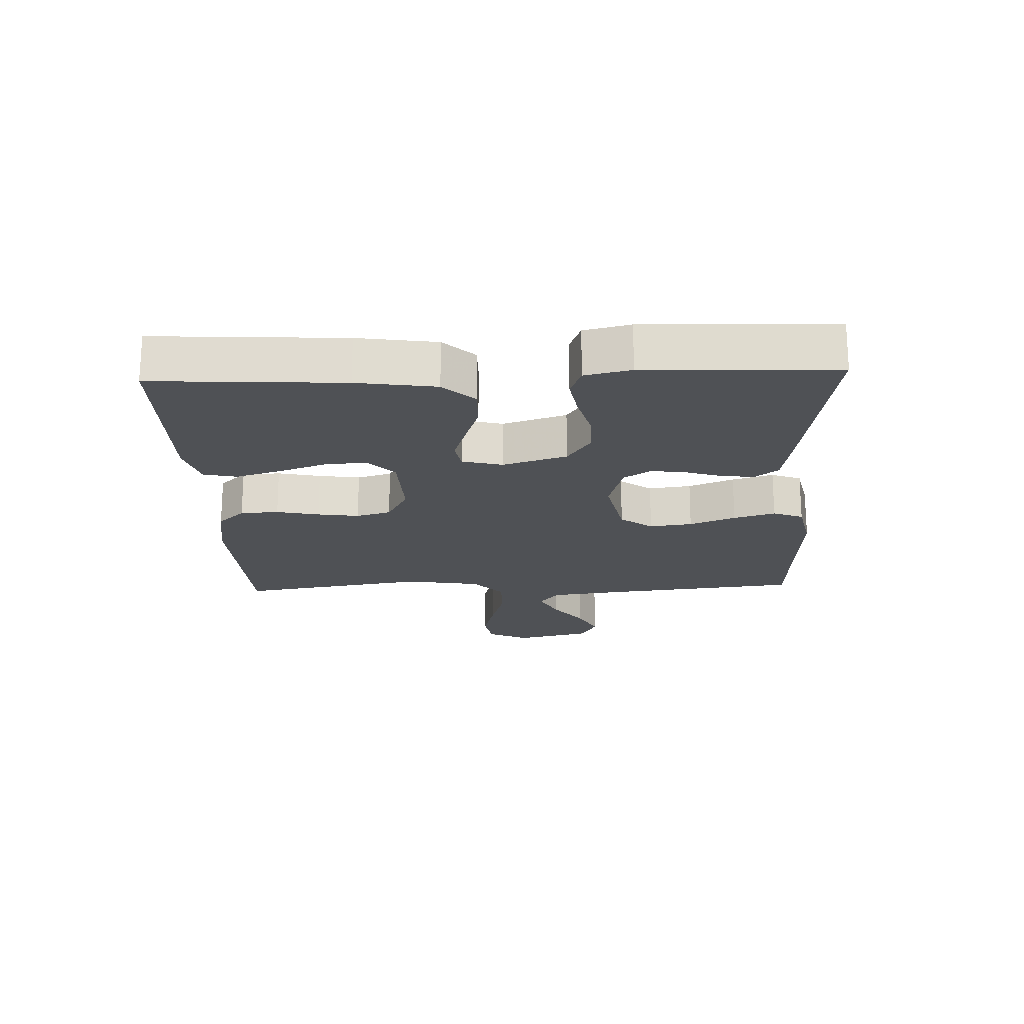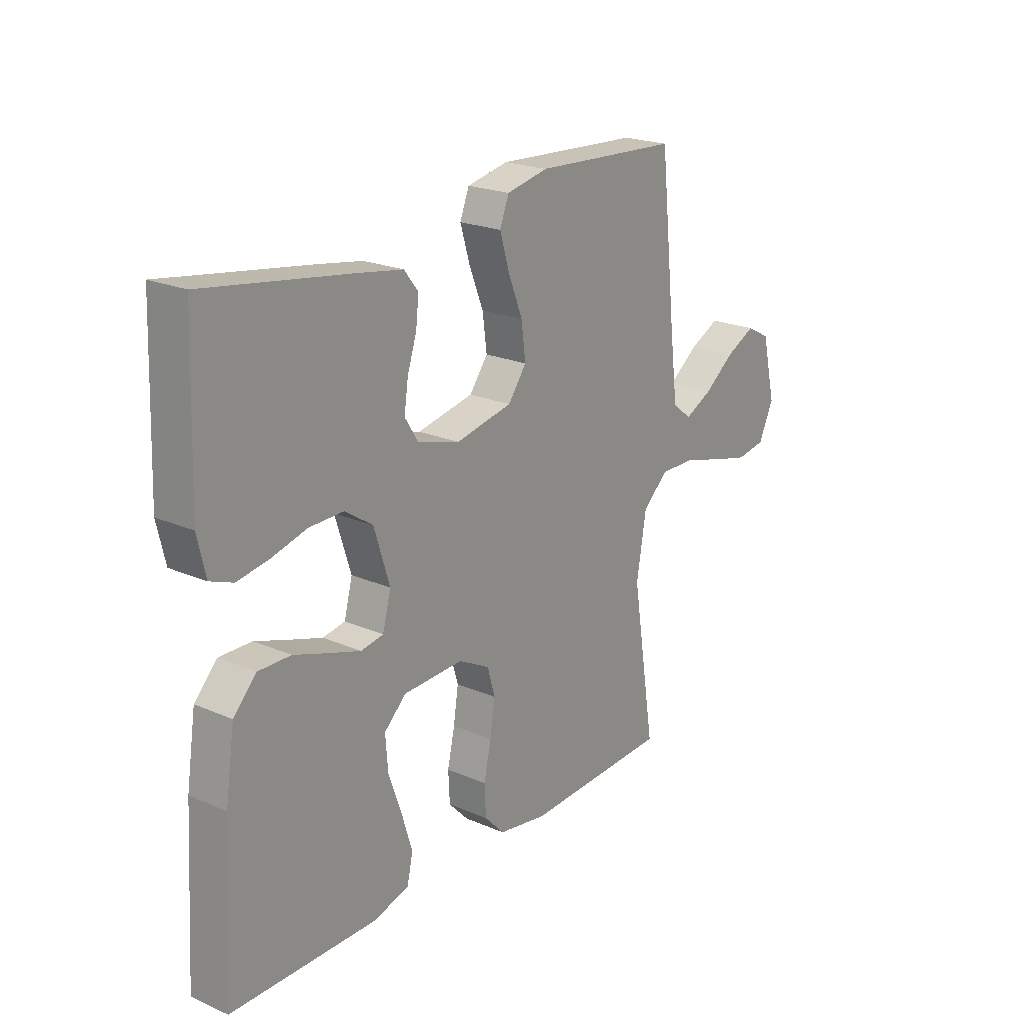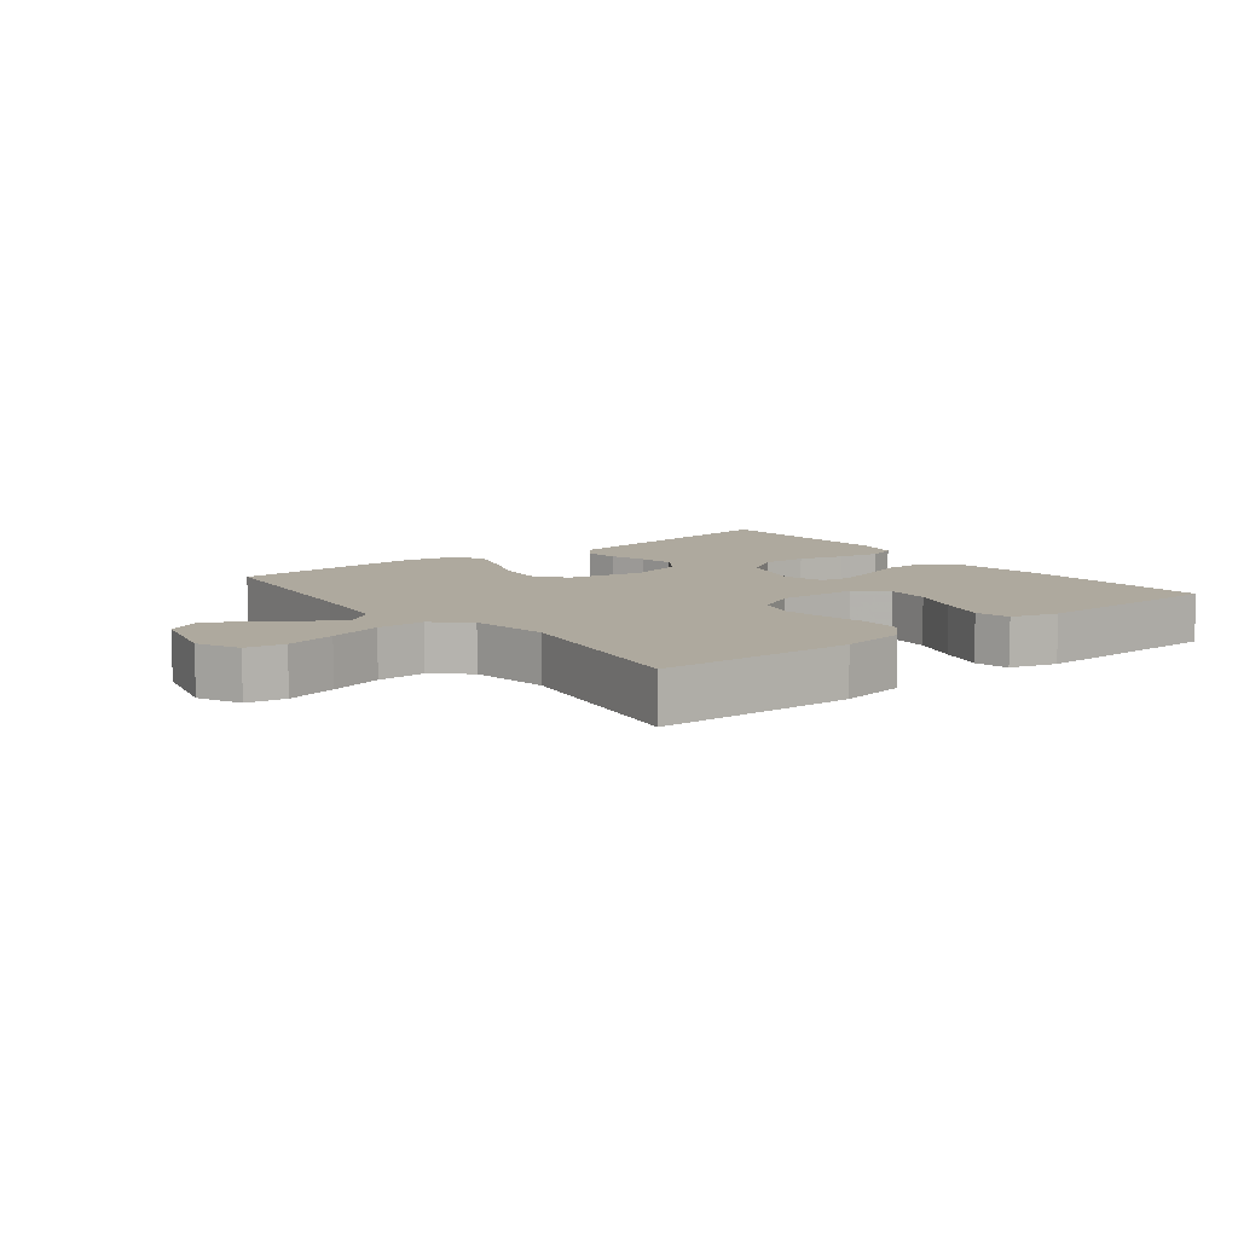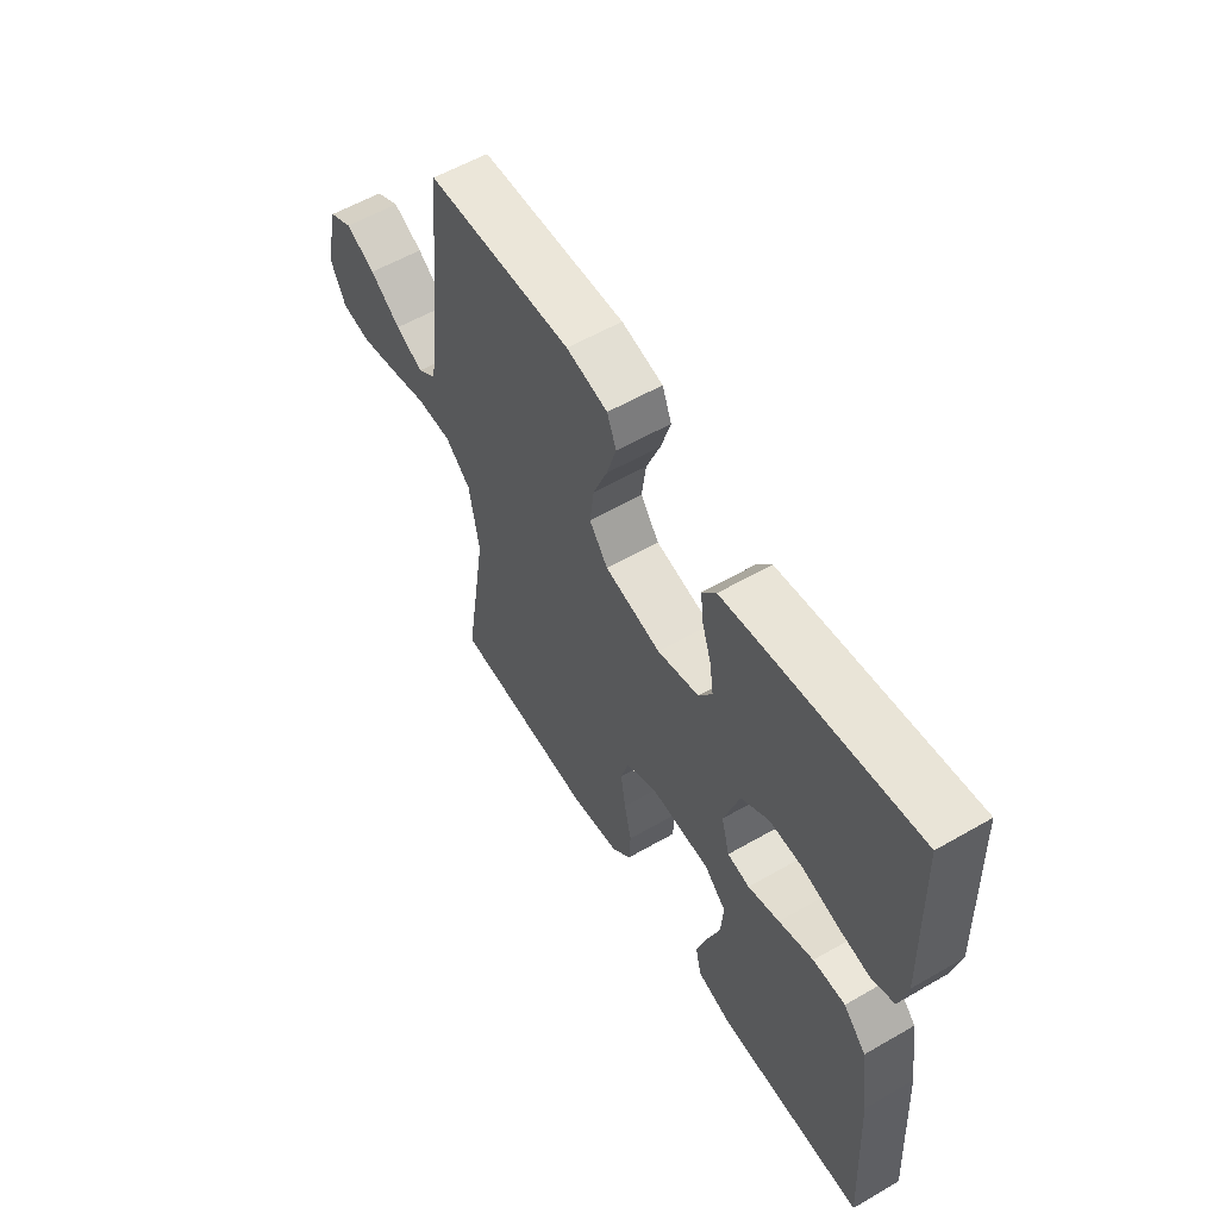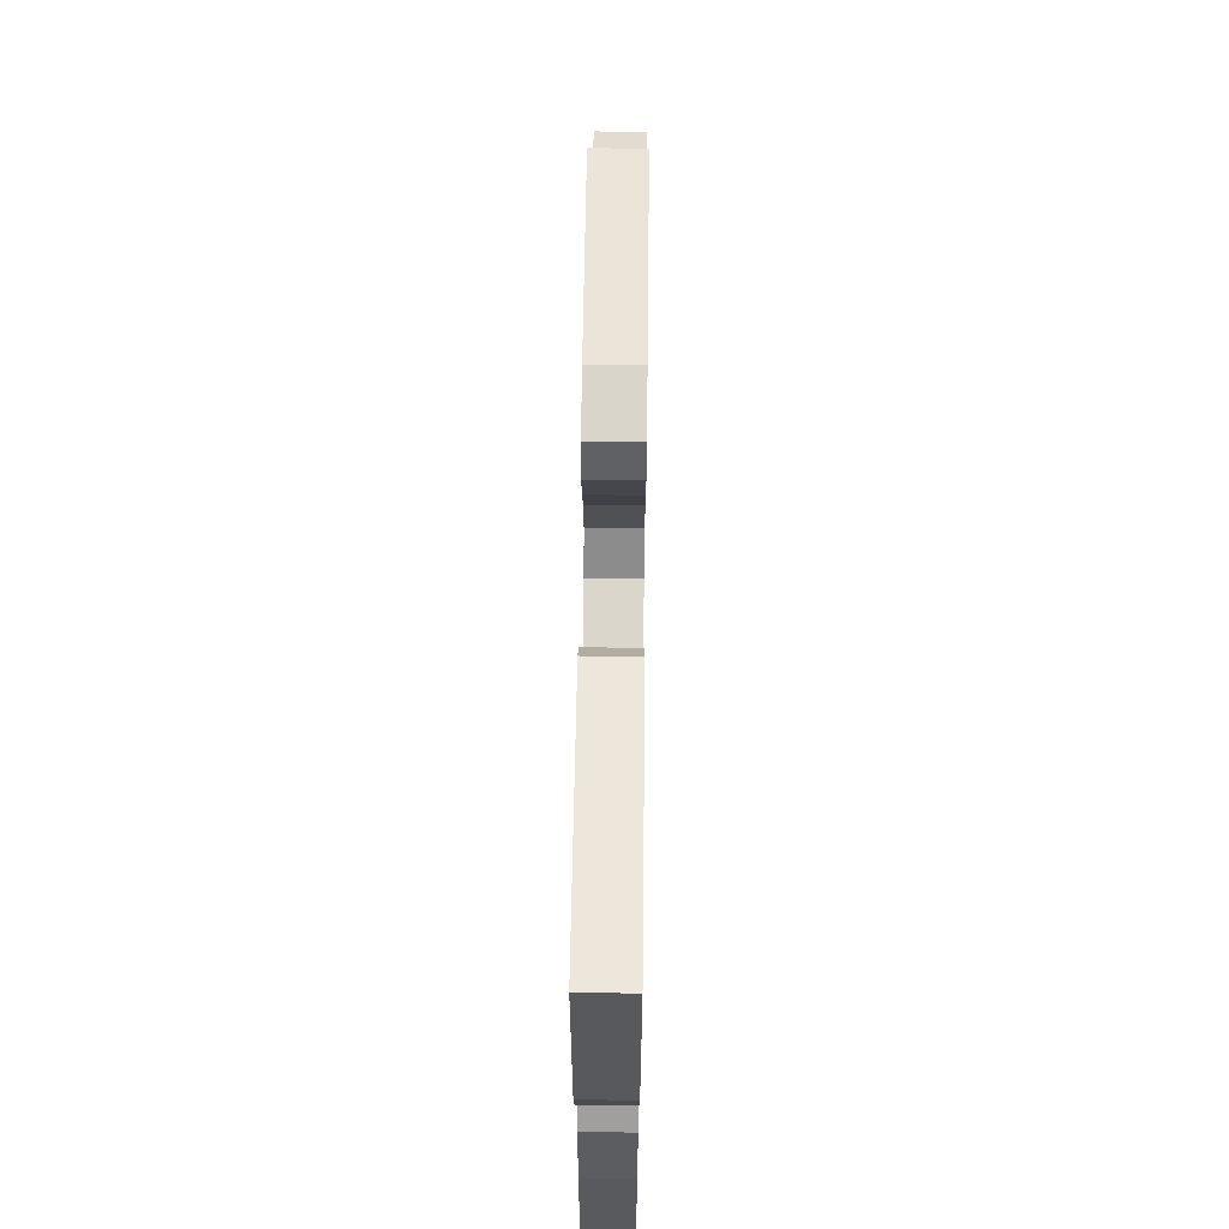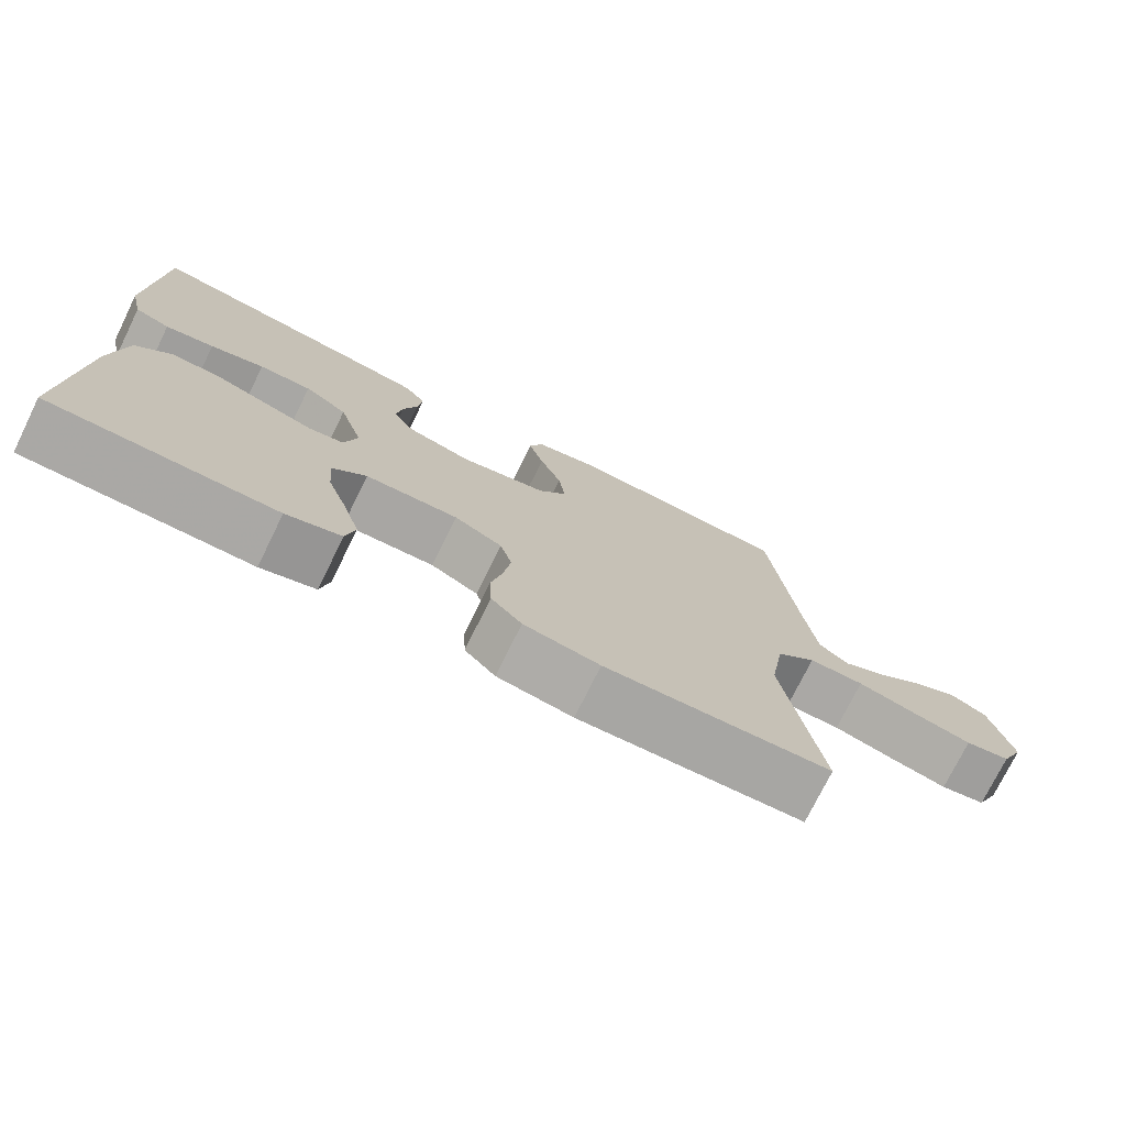
<metadata>
{"format":"obj","ext":"obj","renderer":"f3d","projection":"perspective","resolution":1024,"background":"white","views":[{"elev":-19.7,"azim":-87.7,"up":"+Y"},{"elev":21.6,"azim":-52.6,"up":"+Z"},{"elev":9.0,"azim":142.2,"up":"+Y"},{"elev":57.6,"azim":-120.9,"up":"+Z"},{"elev":62.3,"azim":-89.3,"up":"+Z"},{"elev":-74.9,"azim":-26.2,"up":"+Z"}]}
</metadata>
<code>
v -0.5 0.07 0.5
v -0.2 0.07 0.454
v -0.11 0.07 0.439
v -0.081 0.07 0.402
v -0.087 0.07 0.349
v -0.106 0.07 0.291
v -0.114 0.07 0.236
v -0.086 0.07 0.192
v 0 0.07 0.168
v 0.116 0.07 0.192
v 0.154 0.07 0.243
v 0.145 0.07 0.311
v 0.116 0.07 0.384
v 0.096 0.07 0.45
v 0.115 0.07 0.498
v 0.2 0.07 0.516
v 0.5 0.07 0.5
v 0.533 0.07 0.2
v 0.549 0.07 0.073
v 0.589 0.07 0.042
v 0.646 0.07 0.07
v 0.709 0.07 0.117
v 0.77 0.07 0.147
v 0.819 0.07 0.121
v 0.848 0.07 0
v 0.817 0.07 -0.066
v 0.757 0.07 -0.076
v 0.68 0.07 -0.057
v 0.599 0.07 -0.034
v 0.525 0.07 -0.033
v 0.472 0.07 -0.08
v 0.452 0.07 -0.2
v 0.5 0.07 -0.5
v 0.2 0.07 -0.512
v 0.099 0.07 -0.495
v 0.058 0.07 -0.452
v 0.055 0.07 -0.391
v 0.07 0.07 -0.323
v 0.08 0.07 -0.257
v 0.064 0.07 -0.202
v 0 0.07 -0.168
v -0.124 0.07 -0.172
v -0.169 0.07 -0.214
v -0.164 0.07 -0.281
v -0.137 0.07 -0.357
v -0.115 0.07 -0.429
v -0.127 0.07 -0.482
v -0.2 0.07 -0.503
v -0.5 0.07 -0.5
v -0.482 0.07 -0.2
v -0.463 0.07 -0.075
v -0.416 0.07 -0.026
v -0.35 0.07 -0.027
v -0.279 0.07 -0.051
v -0.214 0.07 -0.072
v -0.168 0.07 -0.064
v -0.151 0.07 0
v -0.183 0.07 0.102
v -0.24 0.07 0.14
v -0.31 0.07 0.139
v -0.382 0.07 0.12
v -0.447 0.07 0.109
v -0.494 0.07 0.127
v -0.511 0.07 0.2
v -0.5 0 0.5
v -0.2 0 0.454
v -0.11 0 0.439
v -0.081 0 0.402
v -0.087 0 0.349
v -0.106 0 0.291
v -0.114 0 0.236
v -0.086 0 0.192
v 0 0 0.168
v 0.116 0 0.192
v 0.154 0 0.243
v 0.145 0 0.311
v 0.116 0 0.384
v 0.096 0 0.45
v 0.115 0 0.498
v 0.2 0 0.516
v 0.5 0 0.5
v 0.533 0 0.2
v 0.549 0 0.073
v 0.589 0 0.042
v 0.646 0 0.07
v 0.709 0 0.117
v 0.77 0 0.147
v 0.819 0 0.121
v 0.848 0 0
v 0.817 0 -0.066
v 0.757 0 -0.076
v 0.68 0 -0.057
v 0.599 0 -0.034
v 0.525 0 -0.033
v 0.472 0 -0.08
v 0.452 0 -0.2
v 0.5 0 -0.5
v 0.2 0 -0.512
v 0.099 0 -0.495
v 0.058 0 -0.452
v 0.055 0 -0.391
v 0.07 0 -0.323
v 0.08 0 -0.257
v 0.064 0 -0.202
v 0 0 -0.168
v -0.124 0 -0.172
v -0.169 0 -0.214
v -0.164 0 -0.281
v -0.137 0 -0.357
v -0.115 0 -0.429
v -0.127 0 -0.482
v -0.2 0 -0.503
v -0.5 0 -0.5
v -0.482 0 -0.2
v -0.463 0 -0.075
v -0.416 0 -0.026
v -0.35 0 -0.027
v -0.279 0 -0.051
v -0.214 0 -0.072
v -0.168 0 -0.064
v -0.151 0 0
v -0.183 0 0.102
v -0.24 0 0.14
v -0.31 0 0.139
v -0.382 0 0.12
v -0.447 0 0.109
v -0.494 0 0.127
v -0.511 0 0.2
f 60 61 62 63
f 60 63 64 1
f 51 52 53 54
f 51 54 55
f 50 51 55
f 49 50 55 56
f 44 45 46 47
f 44 47 48 49
f 35 36 37 38
f 35 38 39
f 32 33 34 35
f 31 32 35 39
f 30 31 39 40
f 26 27 28 29
f 24 25 26 29
f 24 29 30
f 21 22 23 24
f 20 21 24 30
f 19 20 30 40
f 15 16 17 18
f 12 13 14 15
f 12 15 18 19
f 3 4 5 6
f 3 6 7
f 2 3 7
f 59 60 1 2
f 58 59 2 7
f 57 58 7 8
f 56 57 8 9
f 43 44 49
f 42 43 49 56
f 41 42 56 9
f 11 12 19
f 10 11 19 40
f 9 10 40 41
f 127 126 125 124
f 65 128 127 124
f 118 117 116 115
f 119 118 115
f 119 115 114
f 120 119 114 113
f 111 110 109 108
f 113 112 111 108
f 102 101 100 99
f 103 102 99
f 99 98 97 96
f 103 99 96 95
f 104 103 95 94
f 93 92 91 90
f 93 90 89 88
f 94 93 88
f 88 87 86 85
f 94 88 85 84
f 104 94 84 83
f 82 81 80 79
f 79 78 77 76
f 83 82 79 76
f 70 69 68 67
f 71 70 67
f 71 67 66
f 66 65 124 123
f 71 66 123 122
f 72 71 122 121
f 73 72 121 120
f 113 108 107
f 120 113 107 106
f 73 120 106 105
f 83 76 75
f 104 83 75 74
f 105 104 74 73
f 1 65 66 2
f 2 66 67 3
f 3 67 68 4
f 4 68 69 5
f 5 69 70 6
f 6 70 71 7
f 7 71 72 8
f 8 72 73 9
f 9 73 74 10
f 10 74 75 11
f 11 75 76 12
f 12 76 77 13
f 13 77 78 14
f 14 78 79 15
f 15 79 80 16
f 16 80 81 17
f 17 81 82 18
f 18 82 83 19
f 19 83 84 20
f 20 84 85 21
f 21 85 86 22
f 22 86 87 23
f 23 87 88 24
f 24 88 89 25
f 25 89 90 26
f 26 90 91 27
f 27 91 92 28
f 28 92 93 29
f 29 93 94 30
f 30 94 95 31
f 31 95 96 32
f 32 96 97 33
f 33 97 98 34
f 34 98 99 35
f 35 99 100 36
f 36 100 101 37
f 37 101 102 38
f 38 102 103 39
f 39 103 104 40
f 40 104 105 41
f 41 105 106 42
f 42 106 107 43
f 43 107 108 44
f 44 108 109 45
f 45 109 110 46
f 46 110 111 47
f 47 111 112 48
f 48 112 113 49
f 49 113 114 50
f 50 114 115 51
f 51 115 116 52
f 52 116 117 53
f 53 117 118 54
f 54 118 119 55
f 55 119 120 56
f 56 120 121 57
f 57 121 122 58
f 58 122 123 59
f 59 123 124 60
f 60 124 125 61
f 61 125 126 62
f 62 126 127 63
f 63 127 128 64
f 64 128 65 1

</code>
